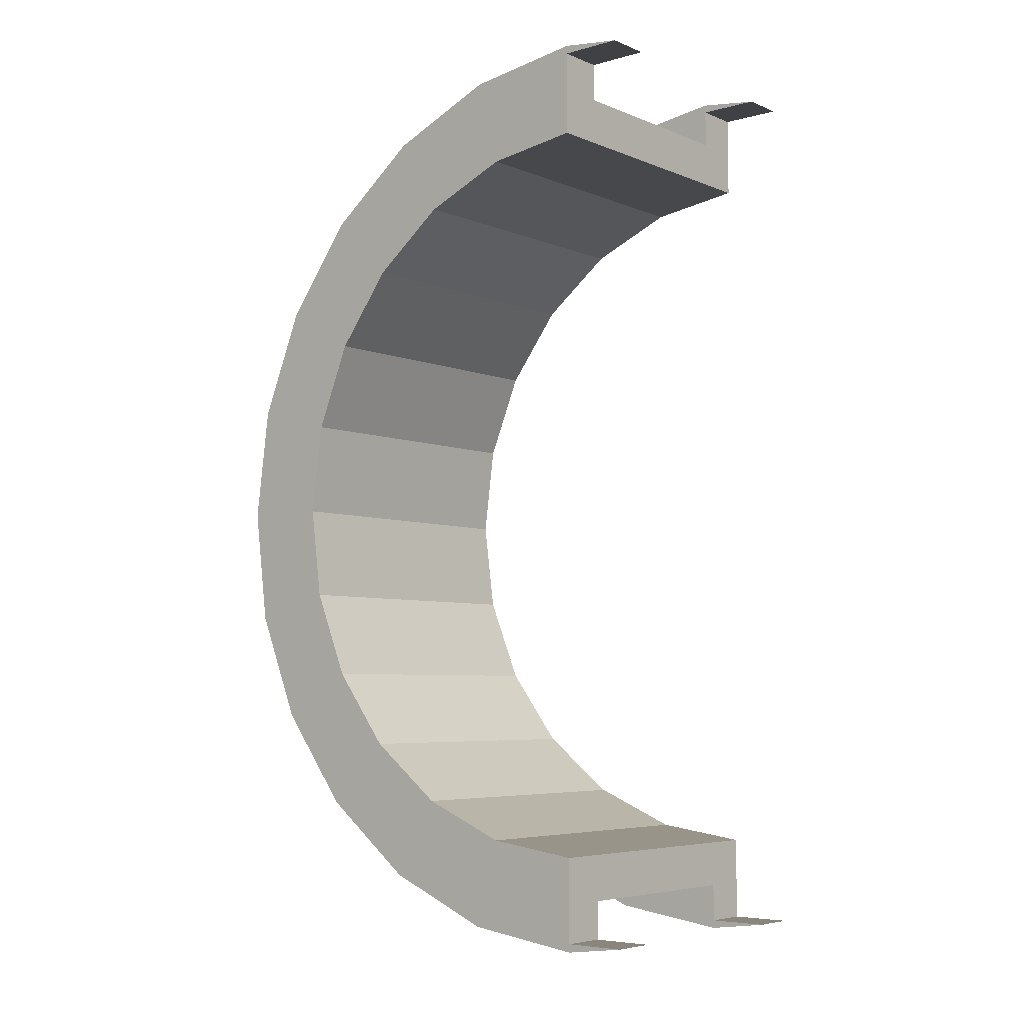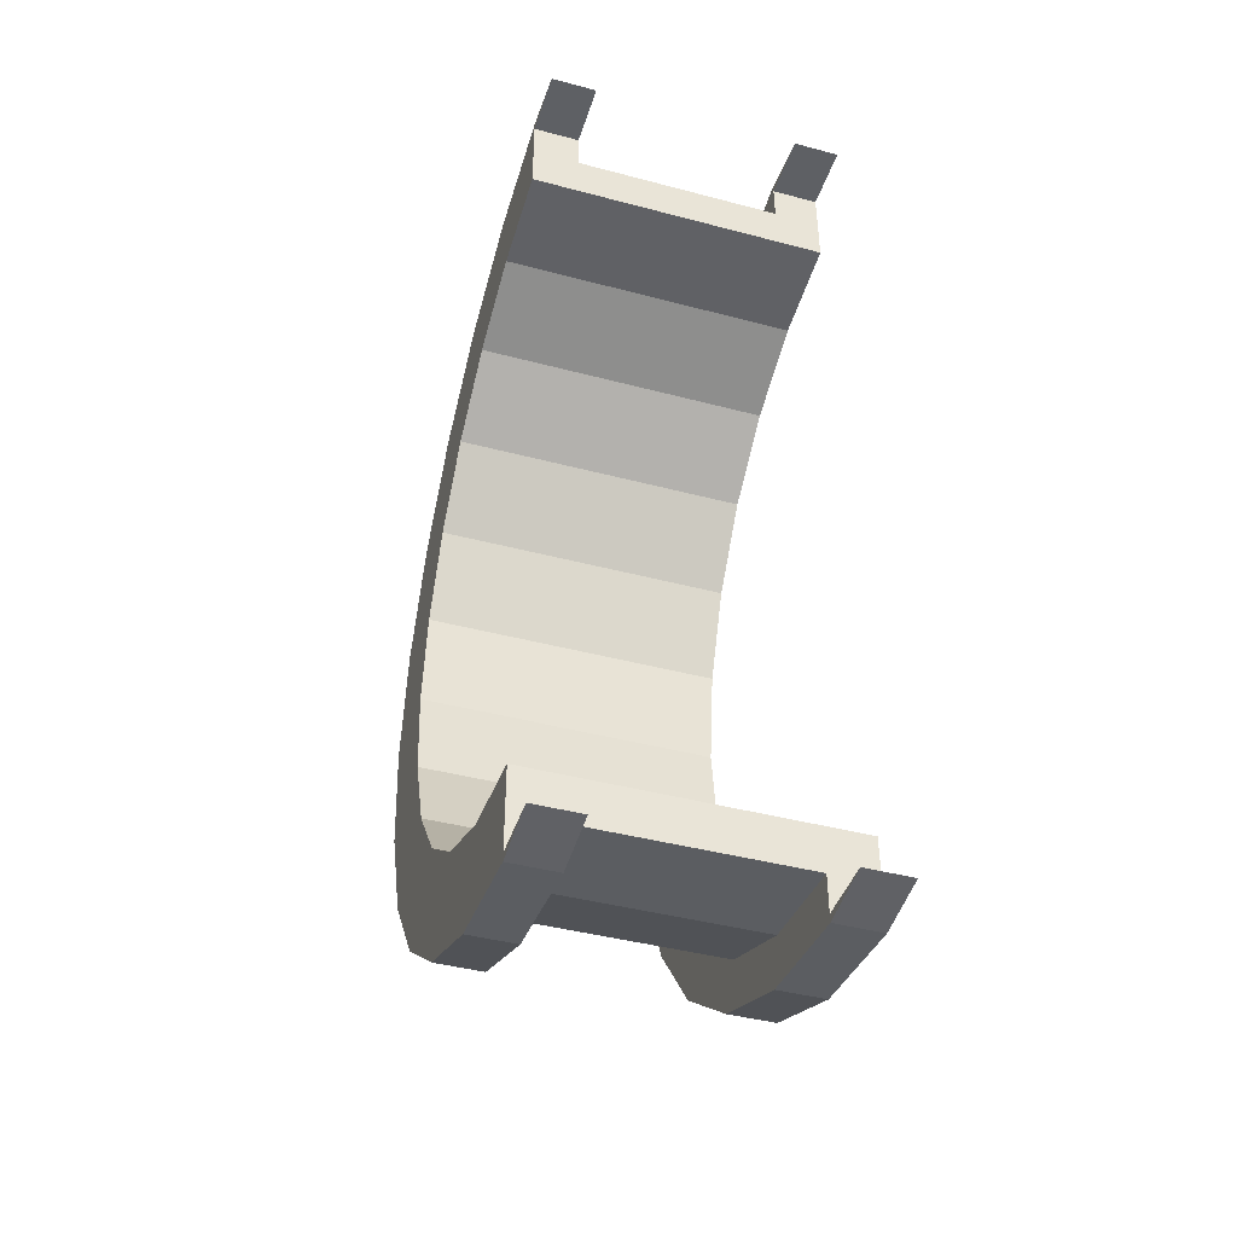
<metadata>
{"format":"obj","ext":"obj","renderer":"f3d","projection":"perspective","resolution":1024,"background":"white","views":[{"elev":-5.6,"azim":129.8,"up":"+Y"},{"elev":-42.9,"azim":162.6,"up":"+Y"}]}
</metadata>
<code>
v 1 2.329 8.693
v 5.549 0 9
v 5.549 2.329 8.693
v 5.549 0 9
v 1 2.329 8.693
v 1 0 9
v 5.549 9 0
v 1 9 0
v 5.549 9 0
v 1 9 0
v 5.549 9 0
v 1 9 0
v 1 -8.693 2.329
v 5.549 -9 0
v 5.549 -8.693 2.329
v 5.549 -9 0
v 1 -8.693 2.329
v 1 -9 0
v 5.549 7.794 4.5
v 1 6.364 6.364
v 5.549 6.364 6.364
v 1 6.364 6.364
v 5.549 7.794 4.5
v 1 7.794 4.5
v 1 6.364 6.364
v 5.549 4.5 7.794
v 5.549 6.364 6.364
v 5.549 4.5 7.794
v 1 6.364 6.364
v 1 4.5 7.794
v 5.549 8.693 2.329
v 1 7.794 4.5
v 5.549 7.794 4.5
v 1 7.794 4.5
v 5.549 8.693 2.329
v 1 8.693 2.329
v 1 -7.794 4.5
v 5.549 -6.364 6.364
v 1 -6.364 6.364
v 5.549 -6.364 6.364
v 1 -7.794 4.5
v 5.549 -7.794 4.5
v 0 -9.823 -1.341
v 0 -10 0
v 0 -9.823 0
v 0 9.823 0
v 0 10 0
v 0 9.823 -1.341
v 0 9.823 0
v -0 9.659 2.588
v 0 10 0
v -0 7.727 2.071
v -0 9.659 2.588
v 0 9.823 0
v -0 7.727 2.071
v 0 9.823 0
v 0 8 0
v -0 9.659 2.588
v -0 7.727 2.071
v -0 8.66 5
v -0 6.928 4
v -0 8.66 5
v -0 7.727 2.071
v -0 8.66 5
v -0 6.928 4
v -0 7.071 7.071
v -0 5.657 5.657
v -0 7.071 7.071
v -0 6.928 4
v -0 5.657 5.657
v -0 5 8.66
v -0 7.071 7.071
v -0 4 6.928
v -0 5 8.66
v -0 5.657 5.657
v -0 4 6.928
v -0 2.588 9.659
v -0 5 8.66
v -0 2.071 7.727
v -0 2.588 9.659
v -0 4 6.928
v -0 0 8
v -0 2.588 9.659
v -0 2.071 7.727
v -0 0 8
v -0 0 10
v -0 2.588 9.659
v -0 -2.071 7.727
v -0 0 10
v -0 0 8
v -0 -2.071 7.727
v -0 -2.588 9.659
v -0 0 10
v -0 -4 6.928
v -0 -2.588 9.659
v -0 -2.071 7.727
v -0 -4 6.928
v -0 -5 8.66
v -0 -2.588 9.659
v -0 -5.657 5.657
v -0 -5 8.66
v -0 -4 6.928
v -0 -7.071 7.071
v -0 -5.657 5.657
v -0 -6.928 4
v -0 -5.657 5.657
v -0 -7.071 7.071
v -0 -5 8.66
v -0 -8.66 5
v -0 -6.928 4
v -0 -7.727 2.071
v 0 -9.823 0
v -0 -7.727 2.071
v 0 -8 0
v -0 -6.928 4
v -0 -8.66 5
v -0 -7.071 7.071
v -0 -7.727 2.071
v -0 -9.659 2.588
v -0 -8.66 5
v -0 -7.727 2.071
v 0 -9.823 0
v -0 -9.659 2.588
v -0 -9.659 2.588
v 0 -9.823 0
v 0 -10 0
v 1 4.5 7.794
v 5.549 2.329 8.693
v 5.549 4.5 7.794
v 5.549 2.329 8.693
v 1 4.5 7.794
v 1 2.329 8.693
v 5.549 9 0
v 1 8.693 2.329
v 5.549 8.693 2.329
v 1 8.693 2.329
v 5.549 9 0
v 1 9 0
v 1 -9 0
v 5.549 -9 0
v 1 -9 0
v 5.549 -9 0
v 1 -9 0
v 5.549 -9 0
v 1 -8.693 2.329
v 5.549 -7.794 4.5
v 1 -7.794 4.5
v 5.549 -7.794 4.5
v 1 -8.693 2.329
v 5.549 -8.693 2.329
v 1 -4.5 7.794
v 5.549 -6.364 6.364
v 5.549 -4.5 7.794
v 5.549 -6.364 6.364
v 1 -4.5 7.794
v 1 -6.364 6.364
v 1 0 9
v 5.549 -2.329 8.693
v 5.549 0 9
v 5.549 -2.329 8.693
v 1 0 9
v 1 -2.329 8.693
v 1 -2.329 8.693
v 5.549 -4.5 7.794
v 5.549 -2.329 8.693
v 5.549 -4.5 7.794
v 1 -2.329 8.693
v 1 -4.5 7.794
v 6.549 0 8
v -0 2.071 7.727
v 6.549 2.071 7.727
v -0 2.071 7.727
v 6.549 0 8
v -0 0 8
v 6.549 8 0
v 6.549 8 0
v 0 8 0
v -0 6.928 4
v 6.549 5.657 5.657
v -0 5.657 5.657
v 6.549 5.657 5.657
v -0 6.928 4
v 6.549 6.928 4
v -0 7.727 2.071
v 6.549 8 0
v 6.549 7.727 2.071
v 6.549 8 0
v -0 7.727 2.071
v 0 8 0
v -0 -2.071 7.727
v 6.549 0 8
v 6.549 -2.071 7.727
v 6.549 0 8
v -0 -2.071 7.727
v -0 0 8
v 6.549 4 6.928
v -0 5.657 5.657
v 6.549 5.657 5.657
v -0 5.657 5.657
v 6.549 4 6.928
v -0 4 6.928
v 6.549 2.071 7.727
v -0 4 6.928
v 6.549 4 6.928
v -0 4 6.928
v 6.549 2.071 7.727
v -0 2.071 7.727
v -0 7.727 2.071
v 6.549 6.928 4
v -0 6.928 4
v 6.549 6.928 4
v -0 7.727 2.071
v 6.549 7.727 2.071
v 6.549 -8 0
v 6.549 -8 0
v 0 -8 0
v 6.549 -6.928 4
v -0 -5.657 5.657
v 6.549 -5.657 5.657
v -0 -5.657 5.657
v 6.549 -6.928 4
v -0 -6.928 4
v 6.549 -8 0
v -0 -7.727 2.071
v 6.549 -7.727 2.071
v -0 -7.727 2.071
v 6.549 -8 0
v 0 -8 0
v -0 -4 6.928
v 6.549 -2.071 7.727
v 6.549 -4 6.928
v 6.549 -2.071 7.727
v -0 -4 6.928
v -0 -2.071 7.727
v 6.549 -7.727 2.071
v -0 -6.928 4
v 6.549 -6.928 4
v -0 -6.928 4
v 6.549 -7.727 2.071
v -0 -7.727 2.071
v -0 -5.657 5.657
v 6.549 -4 6.928
v 6.549 -5.657 5.657
v 6.549 -4 6.928
v -0 -5.657 5.657
v -0 -4 6.928
v -0 2.588 9.659
v 1 0 10
v 1 2.588 9.659
v 1 0 10
v -0 2.588 9.659
v -0 0 10
v 1 9.823 -1.341
v 0 10 0
v 1 10 0
v 0 10 0
v 1 9.823 -1.341
v 0 9.823 -1.341
v 1 8.66 5
v -0 7.071 7.071
v 1 7.071 7.071
v -0 7.071 7.071
v 1 8.66 5
v -0 8.66 5
v 1 9.823 0
v 1 8.693 2.329
v 1 9 0
v 1 8.66 5
v 1 8.693 2.329
v 1 9.659 2.588
v 1 8.66 5
v 1 7.794 4.5
v 1 8.693 2.329
v 1 7.071 7.071
v 1 7.794 4.5
v 1 8.66 5
v 1 7.071 7.071
v 1 6.364 6.364
v 1 7.794 4.5
v 1 5 8.66
v 1 6.364 6.364
v 1 7.071 7.071
v 1 5 8.66
v 1 4.5 7.794
v 1 6.364 6.364
v 1 2.588 9.659
v 1 4.5 7.794
v 1 5 8.66
v 1 2.588 9.659
v 1 2.329 8.693
v 1 4.5 7.794
v 1 0 10
v 1 2.329 8.693
v 1 2.588 9.659
v 1 0 10
v 1 0 9
v 1 2.329 8.693
v 1 0 10
v 1 -2.329 8.693
v 1 0 9
v 1 -2.588 9.659
v 1 -2.329 8.693
v 1 0 10
v 1 -2.588 9.659
v 1 -4.5 7.794
v 1 -2.329 8.693
v 1 -5 8.66
v 1 -4.5 7.794
v 1 -2.588 9.659
v 1 -5 8.66
v 1 -6.364 6.364
v 1 -4.5 7.794
v 1 -7.071 7.071
v 1 -6.364 6.364
v 1 -5 8.66
v 1 -7.071 7.071
v 1 -7.794 4.5
v 1 -6.364 6.364
v 1 -8.66 5
v 1 -7.794 4.5
v 1 -7.071 7.071
v 1 -8.66 5
v 1 -8.693 2.329
v 1 -7.794 4.5
v 1 -9.659 2.588
v 1 -8.693 2.329
v 1 -8.66 5
v 1 -9.823 0
v 1 -8.693 2.329
v 1 -9.659 2.588
v 1 -8.693 2.329
v 1 -9.823 0
v 1 -9 0
v 1 -9 0
v 1 -9.823 0
v 1 -9 0
v 1 -9.823 0
v 1 -10 0
v 1 -9.823 -1.341
v 1 -10 0
v 1 -9.823 0
v 1 -9.659 2.588
v 1 9.659 2.588
v 1 9.823 0
v 1 10 0
v 1 8.693 2.329
v 1 9.823 0
v 1 9.659 2.588
v 1 9.823 0
v 1 9 0
v 1 9 0
v 1 10 0
v 1 9.823 0
v 1 9.823 -1.341
v 1 10 0
v -0 9.659 2.588
v 1 9.659 2.588
v -0 9.659 2.588
v 1 10 0
v 0 10 0
v -0 -8.66 5
v 1 -7.071 7.071
v -0 -7.071 7.071
v 1 -7.071 7.071
v -0 -8.66 5
v 1 -8.66 5
v 1 0 10
v -0 -2.588 9.659
v 1 -2.588 9.659
v -0 -2.588 9.659
v 1 0 10
v -0 0 10
v -0 7.071 7.071
v 1 5 8.66
v 1 7.071 7.071
v 1 5 8.66
v -0 7.071 7.071
v -0 5 8.66
v -0 5 8.66
v 1 2.588 9.659
v 1 5 8.66
v 1 2.588 9.659
v -0 5 8.66
v -0 2.588 9.659
v 1 9.659 2.588
v -0 8.66 5
v 1 8.66 5
v -0 8.66 5
v 1 9.659 2.588
v -0 9.659 2.588
v 0 -9.823 -1.341
v 1 -10 0
v 0 -10 0
v 1 -10 0
v 0 -9.823 -1.341
v 1 -9.823 -1.341
v -0 -9.659 2.588
v 1 -8.66 5
v -0 -8.66 5
v 1 -8.66 5
v -0 -9.659 2.588
v 1 -9.659 2.588
v 1 -2.588 9.659
v -0 -5 8.66
v 1 -5 8.66
v -0 -5 8.66
v 1 -2.588 9.659
v -0 -2.588 9.659
v -0 -9.659 2.588
v 1 -10 0
v 1 -9.659 2.588
v 1 -10 0
v -0 -9.659 2.588
v 0 -10 0
v 1 -5 8.66
v -0 -7.071 7.071
v 1 -7.071 7.071
v -0 -7.071 7.071
v 1 -5 8.66
v -0 -5 8.66
v 5.549 2.588 9.659
v 6.549 0 10
v 6.549 2.588 9.659
v 6.549 0 10
v 5.549 2.588 9.659
v 5.549 0 10
v 6.549 9.823 -1.341
v 5.549 10 0
v 6.549 10 0
v 5.549 10 0
v 6.549 9.823 -1.341
v 5.549 9.823 -1.341
v 5.549 -9.823 -1.341
v 5.549 -10 0
v 5.549 -9.823 0
v 5.549 -9.823 0
v 5.549 -9 0
v 5.549 -9 0
v 5.549 -9 0
v 5.549 -9.823 0
v 5.549 -9.659 2.588
v 5.549 -9.659 2.588
v 5.549 -9.823 0
v 5.549 -10 0
v 5.549 9.823 0
v 5.549 10 0
v 5.549 9.823 -1.341
v 5.549 9.823 0
v 5.549 9.659 2.588
v 5.549 10 0
v 5.549 9 0
v 5.549 9.823 0
v 5.549 9 0
v 5.549 8.693 2.329
v 5.549 9.823 0
v 5.549 9 0
v 5.549 9.823 0
v 5.549 8.693 2.329
v 5.549 9.659 2.588
v 5.549 8.693 2.329
v 5.549 8.66 5
v 5.549 9.659 2.588
v 5.549 7.794 4.5
v 5.549 8.66 5
v 5.549 8.693 2.329
v 5.549 7.794 4.5
v 5.549 7.071 7.071
v 5.549 8.66 5
v 5.549 6.364 6.364
v 5.549 7.071 7.071
v 5.549 7.794 4.5
v 5.549 6.364 6.364
v 5.549 5 8.66
v 5.549 7.071 7.071
v 5.549 4.5 7.794
v 5.549 5 8.66
v 5.549 6.364 6.364
v 5.549 4.5 7.794
v 5.549 2.588 9.659
v 5.549 5 8.66
v 5.549 2.329 8.693
v 5.549 2.588 9.659
v 5.549 4.5 7.794
v 5.549 0 9
v 5.549 2.588 9.659
v 5.549 2.329 8.693
v 5.549 0 9
v 5.549 0 10
v 5.549 2.588 9.659
v 5.549 -2.329 8.693
v 5.549 0 10
v 5.549 0 9
v 5.549 -2.329 8.693
v 5.549 -2.588 9.659
v 5.549 0 10
v 5.549 -4.5 7.794
v 5.549 -2.588 9.659
v 5.549 -2.329 8.693
v 5.549 -4.5 7.794
v 5.549 -5 8.66
v 5.549 -2.588 9.659
v 5.549 -6.364 6.364
v 5.549 -5 8.66
v 5.549 -4.5 7.794
v 5.549 -6.364 6.364
v 5.549 -7.071 7.071
v 5.549 -5 8.66
v 5.549 -7.794 4.5
v 5.549 -7.071 7.071
v 5.549 -6.364 6.364
v 5.549 -7.794 4.5
v 5.549 -8.66 5
v 5.549 -7.071 7.071
v 5.549 -8.693 2.329
v 5.549 -8.66 5
v 5.549 -7.794 4.5
v 5.549 -9.659 2.588
v 5.549 -8.693 2.329
v 5.549 -9 0
v 5.549 -8.693 2.329
v 5.549 -9.659 2.588
v 5.549 -8.66 5
v 6.549 8.66 5
v 5.549 7.071 7.071
v 6.549 7.071 7.071
v 5.549 7.071 7.071
v 6.549 8.66 5
v 5.549 8.66 5
v 6.549 9.823 0
v 6.549 7.727 2.071
v 6.549 8 0
v 6.549 6.928 4
v 6.549 8.66 5
v 6.549 7.071 7.071
v 6.549 8.66 5
v 6.549 6.928 4
v 6.549 7.727 2.071
v 6.549 7.071 7.071
v 6.549 5.657 5.657
v 6.549 6.928 4
v 6.549 5 8.66
v 6.549 5.657 5.657
v 6.549 7.071 7.071
v 6.549 5 8.66
v 6.549 4 6.928
v 6.549 5.657 5.657
v 6.549 2.588 9.659
v 6.549 4 6.928
v 6.549 5 8.66
v 6.549 2.588 9.659
v 6.549 2.071 7.727
v 6.549 4 6.928
v 6.549 0 10
v 6.549 2.071 7.727
v 6.549 2.588 9.659
v 6.549 0 10
v 6.549 0 8
v 6.549 2.071 7.727
v 6.549 0 10
v 6.549 -2.071 7.727
v 6.549 0 8
v 6.549 -2.588 9.659
v 6.549 -2.071 7.727
v 6.549 0 10
v 6.549 -2.588 9.659
v 6.549 -4 6.928
v 6.549 -2.071 7.727
v 6.549 -5 8.66
v 6.549 -4 6.928
v 6.549 -2.588 9.659
v 6.549 -5 8.66
v 6.549 -5.657 5.657
v 6.549 -4 6.928
v 6.549 -7.071 7.071
v 6.549 -5.657 5.657
v 6.549 -5 8.66
v 6.549 -5.657 5.657
v 6.549 -7.071 7.071
v 6.549 -6.928 4
v 6.549 -8.66 5
v 6.549 -6.928 4
v 6.549 -7.071 7.071
v 6.549 -6.928 4
v 6.549 -8.66 5
v 6.549 -7.727 2.071
v 6.549 -9.659 2.588
v 6.549 -7.727 2.071
v 6.549 -8.66 5
v 6.549 -9.823 0
v 6.549 -7.727 2.071
v 6.549 -9.659 2.588
v 6.549 -7.727 2.071
v 6.549 -9.823 0
v 6.549 -8 0
v 6.549 -8 0
v 6.549 -9.823 0
v 6.549 -8 0
v 6.549 -9.823 0
v 6.549 -10 0
v 6.549 -9.823 -1.341
v 6.549 -10 0
v 6.549 -9.823 0
v 6.549 -9.659 2.588
v 6.549 9.659 2.588
v 6.549 9.823 0
v 6.549 10 0
v 6.549 7.727 2.071
v 6.549 9.659 2.588
v 6.549 8.66 5
v 6.549 7.727 2.071
v 6.549 9.823 0
v 6.549 9.659 2.588
v 6.549 9.823 0
v 6.549 8 0
v 6.549 8 0
v 6.549 10 0
v 6.549 9.823 0
v 6.549 9.823 -1.341
v 6.549 10 0
v 5.549 9.659 2.588
v 6.549 9.659 2.588
v 5.549 9.659 2.588
v 6.549 10 0
v 5.549 10 0
v 5.549 -8.66 5
v 6.549 -7.071 7.071
v 5.549 -7.071 7.071
v 6.549 -7.071 7.071
v 5.549 -8.66 5
v 6.549 -8.66 5
v 5.549 0 10
v 6.549 -2.588 9.659
v 6.549 0 10
v 6.549 -2.588 9.659
v 5.549 0 10
v 5.549 -2.588 9.659
v 5.549 7.071 7.071
v 6.549 5 8.66
v 6.549 7.071 7.071
v 6.549 5 8.66
v 5.549 7.071 7.071
v 5.549 5 8.66
v 5.549 5 8.66
v 6.549 2.588 9.659
v 6.549 5 8.66
v 6.549 2.588 9.659
v 5.549 5 8.66
v 5.549 2.588 9.659
v 6.549 9.659 2.588
v 5.549 8.66 5
v 6.549 8.66 5
v 5.549 8.66 5
v 6.549 9.659 2.588
v 5.549 9.659 2.588
v 5.549 -9.823 -1.341
v 6.549 -10 0
v 5.549 -10 0
v 6.549 -10 0
v 5.549 -9.823 -1.341
v 6.549 -9.823 -1.341
v 5.549 -9.659 2.588
v 6.549 -8.66 5
v 5.549 -8.66 5
v 6.549 -8.66 5
v 5.549 -9.659 2.588
v 6.549 -9.659 2.588
v 5.549 -2.588 9.659
v 6.549 -5 8.66
v 6.549 -2.588 9.659
v 6.549 -5 8.66
v 5.549 -2.588 9.659
v 5.549 -5 8.66
v 5.549 -9.659 2.588
v 6.549 -10 0
v 6.549 -9.659 2.588
v 6.549 -10 0
v 5.549 -9.659 2.588
v 5.549 -10 0
v 5.549 -5 8.66
v 6.549 -7.071 7.071
v 6.549 -5 8.66
v 6.549 -7.071 7.071
v 5.549 -5 8.66
v 5.549 -7.071 7.071
v 6.549 8 0
v 5.549 9 0
v 6.549 9.823 0
v 6.549 8 0
v 1 9 0
v 5.549 9 0
v 0 8 0
v 1 9 0
v 6.549 8 0
v 0 9.823 0
v 1 9 0
v 0 8 0
v 1 9 0
v 0 9.823 0
v 1 9.823 0
v 6.549 9.823 0
v 5.549 9 0
v 5.549 9.823 0
v 1 -9.823 0
v 0 -9.823 0
v 1 -9 0
v 5.549 -9 0
v 6.549 -9.823 0
v 5.549 -9.823 0
v 6.549 -9.823 0
v 5.549 -9 0
v 6.549 -8 0
v 1 -9 0
v 6.549 -8 0
v 5.549 -9 0
v 1 -9 0
v 0 -8 0
v 6.549 -8 0
v 0 -8 0
v 1 -9 0
v 0 -9.823 0
v 0 9.823 -1.341
v 1 9.823 0
v 0 9.823 0
v 1 9.823 0
v 0 9.823 -1.341
v 1 9.823 -1.341
v 5.549 9.823 -1.341
v 6.549 9.823 0
v 5.549 9.823 0
v 6.549 9.823 0
v 5.549 9.823 -1.341
v 6.549 9.823 -1.341
v 1 -9.823 -1.341
v 0 -9.823 0
v 1 -9.823 0
v 0 -9.823 0
v 1 -9.823 -1.341
v 0 -9.823 -1.341
v 6.549 -9.823 -1.341
v 5.549 -9.823 0
v 6.549 -9.823 0
v 5.549 -9.823 0
v 6.549 -9.823 -1.341
v 5.549 -9.823 -1.341
f 1 2 3
f 4 5 6
f 7 8 9
f 10 11 12
f 13 14 15
f 16 17 18
f 19 20 21
f 22 23 24
f 25 26 27
f 28 29 30
f 31 32 33
f 34 35 36
f 37 38 39
f 40 41 42
f 43 44 45
f 46 47 48
f 49 50 51
f 52 53 54
f 55 56 57
f 58 59 60
f 61 62 63
f 64 65 66
f 67 68 69
f 70 71 72
f 73 74 75
f 76 77 78
f 79 80 81
f 82 83 84
f 85 86 87
f 88 89 90
f 91 92 93
f 94 95 96
f 97 98 99
f 100 101 102
f 103 104 105
f 106 107 108
f 109 110 111
f 112 113 114
f 115 116 117
f 118 119 120
f 121 122 123
f 124 125 126
f 127 128 129
f 130 131 132
f 133 134 135
f 136 137 138
f 139 140 141
f 142 143 144
f 145 146 147
f 148 149 150
f 151 152 153
f 154 155 156
f 157 158 159
f 160 161 162
f 163 164 165
f 166 167 168
f 169 170 171
f 172 173 174
f 175 176 177
f 178 179 180
f 181 182 183
f 184 185 186
f 187 188 189
f 190 191 192
f 193 194 195
f 196 197 198
f 199 200 201
f 202 203 204
f 205 206 207
f 208 209 210
f 211 212 213
f 214 215 216
f 217 218 219
f 220 221 222
f 223 224 225
f 226 227 228
f 229 230 231
f 232 233 234
f 235 236 237
f 238 239 240
f 241 242 243
f 244 245 246
f 247 248 249
f 250 251 252
f 253 254 255
f 256 257 258
f 259 260 261
f 262 263 264
f 265 266 267
f 268 269 270
f 271 272 273
f 274 275 276
f 277 278 279
f 280 281 282
f 283 284 285
f 286 287 288
f 289 290 291
f 292 293 294
f 295 296 297
f 298 299 300
f 301 302 303
f 304 305 306
f 307 308 309
f 310 311 312
f 313 314 315
f 316 317 318
f 319 320 321
f 322 323 324
f 325 326 327
f 328 329 330
f 331 332 333
f 334 335 336
f 337 338 339
f 340 341 342
f 343 344 345
f 346 347 348
f 349 350 351
f 352 353 354
f 355 356 357
f 358 359 360
f 361 362 363
f 364 365 366
f 367 368 369
f 370 371 372
f 373 374 375
f 376 377 378
f 379 380 381
f 382 383 384
f 385 386 387
f 388 389 390
f 391 392 393
f 394 395 396
f 397 398 399
f 400 401 402
f 403 404 405
f 406 407 408
f 409 410 411
f 412 413 414
f 415 416 417
f 418 419 420
f 421 422 423
f 424 425 426
f 427 428 429
f 430 431 432
f 433 434 435
f 436 437 438
f 439 440 441
f 442 443 444
f 445 446 447
f 448 449 450
f 451 452 453
f 454 455 456
f 457 458 459
f 460 461 462
f 463 464 465
f 466 467 468
f 469 470 471
f 472 473 474
f 475 476 477
f 478 479 480
f 481 482 483
f 484 485 486
f 487 488 489
f 490 491 492
f 493 494 495
f 496 497 498
f 499 500 501
f 502 503 504
f 505 506 507
f 508 509 510
f 511 512 513
f 514 515 516
f 517 518 519
f 520 521 522
f 523 524 525
f 526 527 528
f 529 530 531
f 532 533 534
f 535 536 537
f 538 539 540
f 541 542 543
f 544 545 546
f 547 548 549
f 550 551 552
f 553 554 555
f 556 557 558
f 559 560 561
f 562 563 564
f 565 566 567
f 568 569 570
f 571 572 573
f 574 575 576
f 577 578 579
f 580 581 582
f 583 584 585
f 586 587 588
f 589 590 591
f 592 593 594
f 595 596 597
f 598 599 600
f 601 602 603
f 604 605 606
f 607 608 609
f 610 611 612
f 613 614 615
f 616 617 618
f 619 620 621
f 622 623 624
f 625 626 627
f 628 629 630
f 631 632 633
f 634 635 636
f 637 638 639
f 640 641 642
f 643 644 645
f 646 647 648
f 649 650 651
f 652 653 654
f 655 656 657
f 658 659 660
f 661 662 663
f 664 665 666
f 667 668 669
f 670 671 672
f 673 674 675
f 676 677 678
f 679 680 681
f 682 683 684
f 685 686 687
f 688 689 690
f 691 692 693
f 694 695 696
f 697 698 699
f 700 701 702
f 703 704 705
f 706 707 708
f 709 710 711
f 712 713 714
f 715 716 717
f 718 719 720
f 721 722 723
f 724 725 726
f 727 728 729
f 730 731 732
f 733 734 735
f 736 737 738
f 739 740 741
f 742 743 744

</code>
